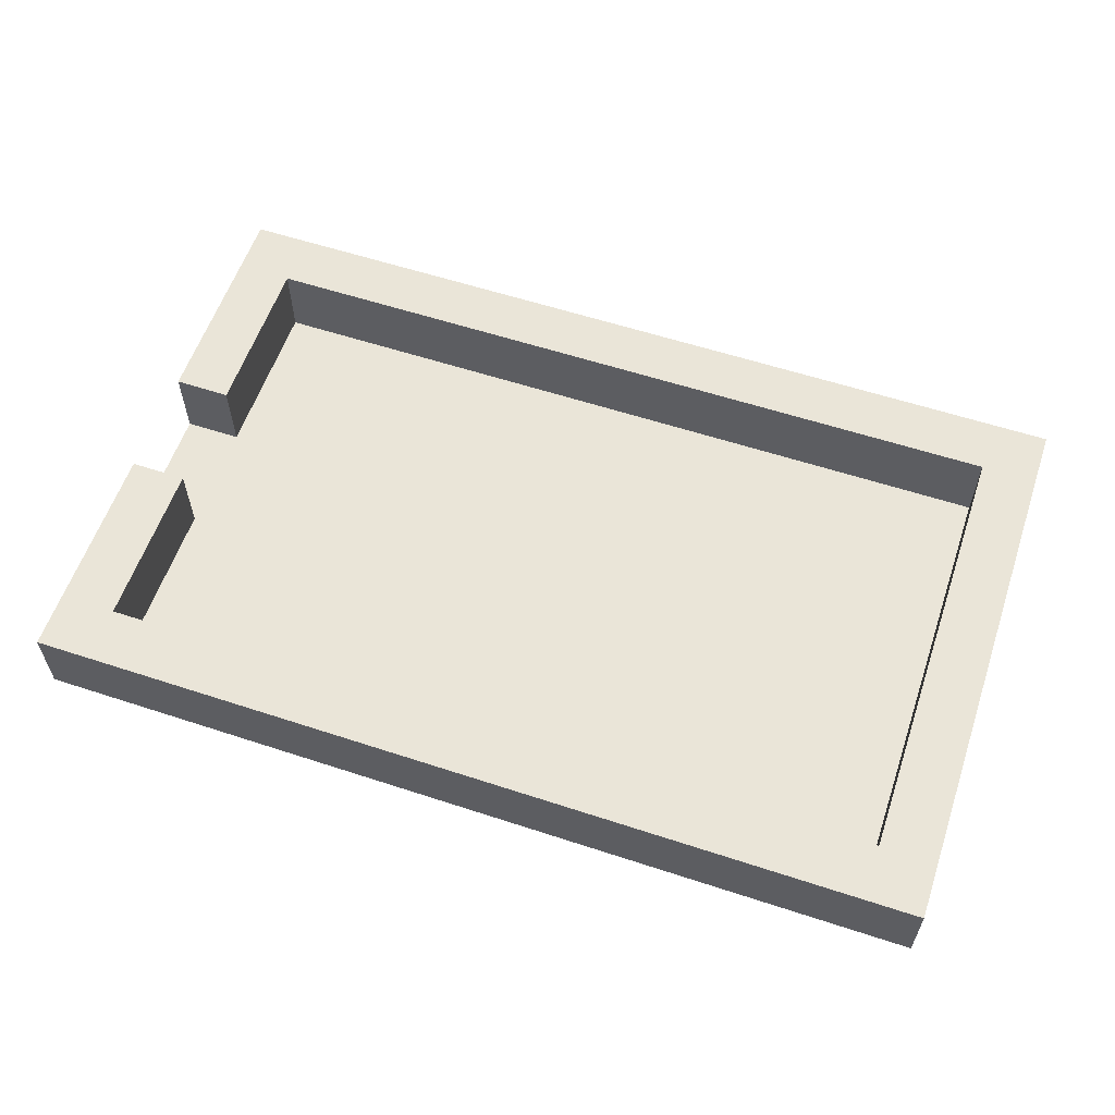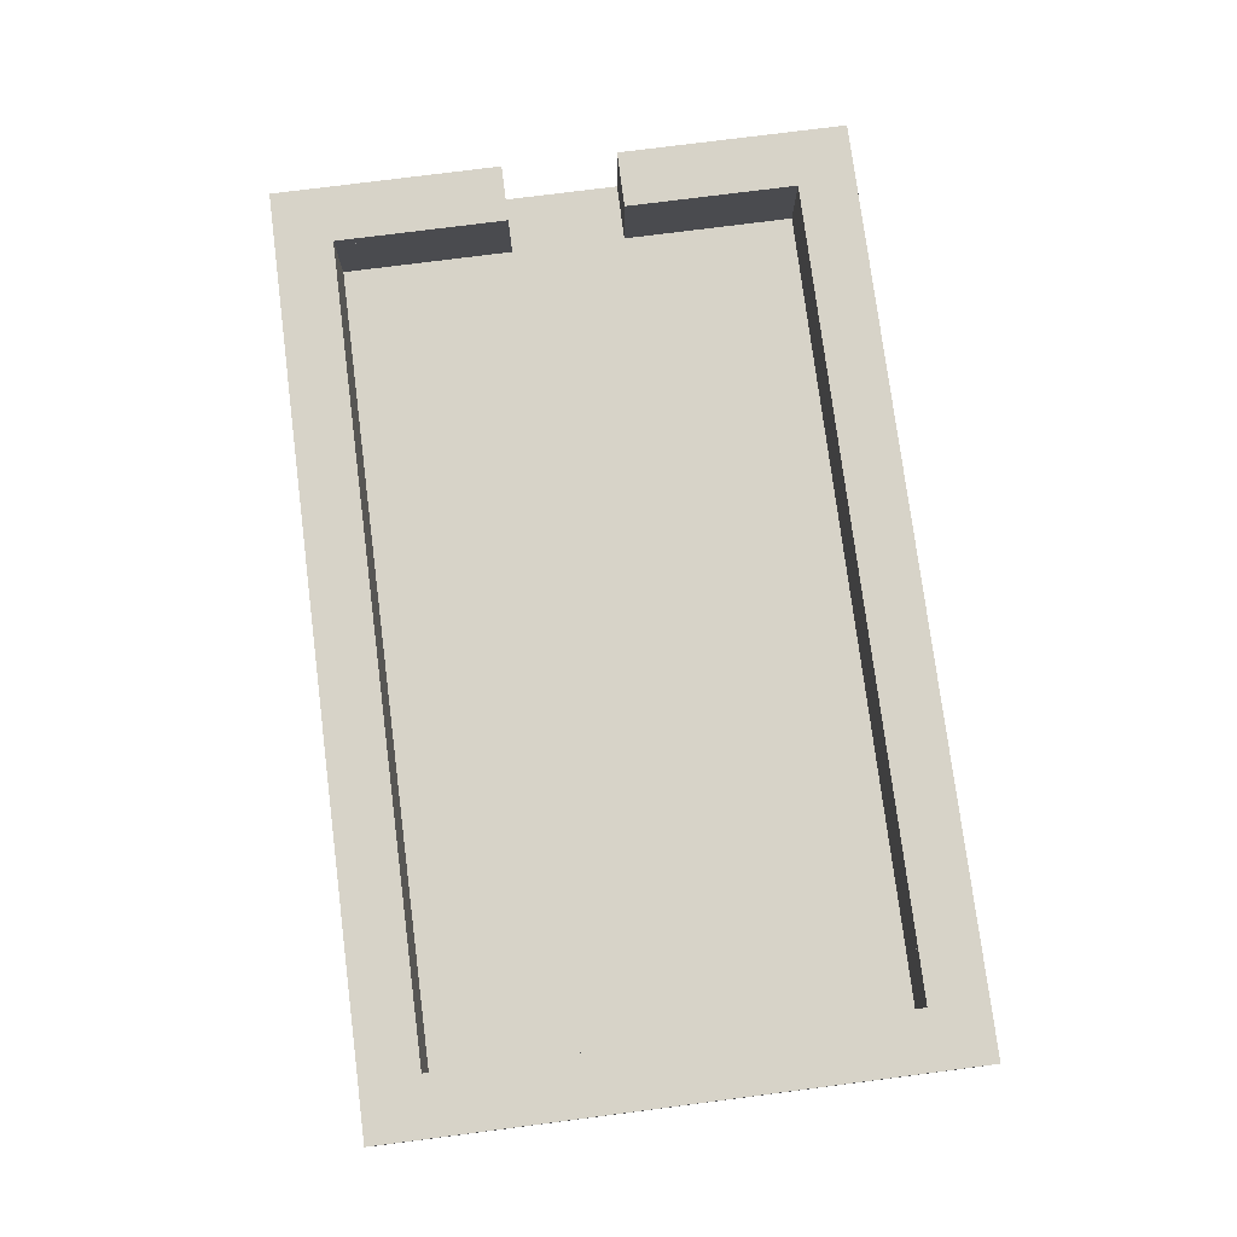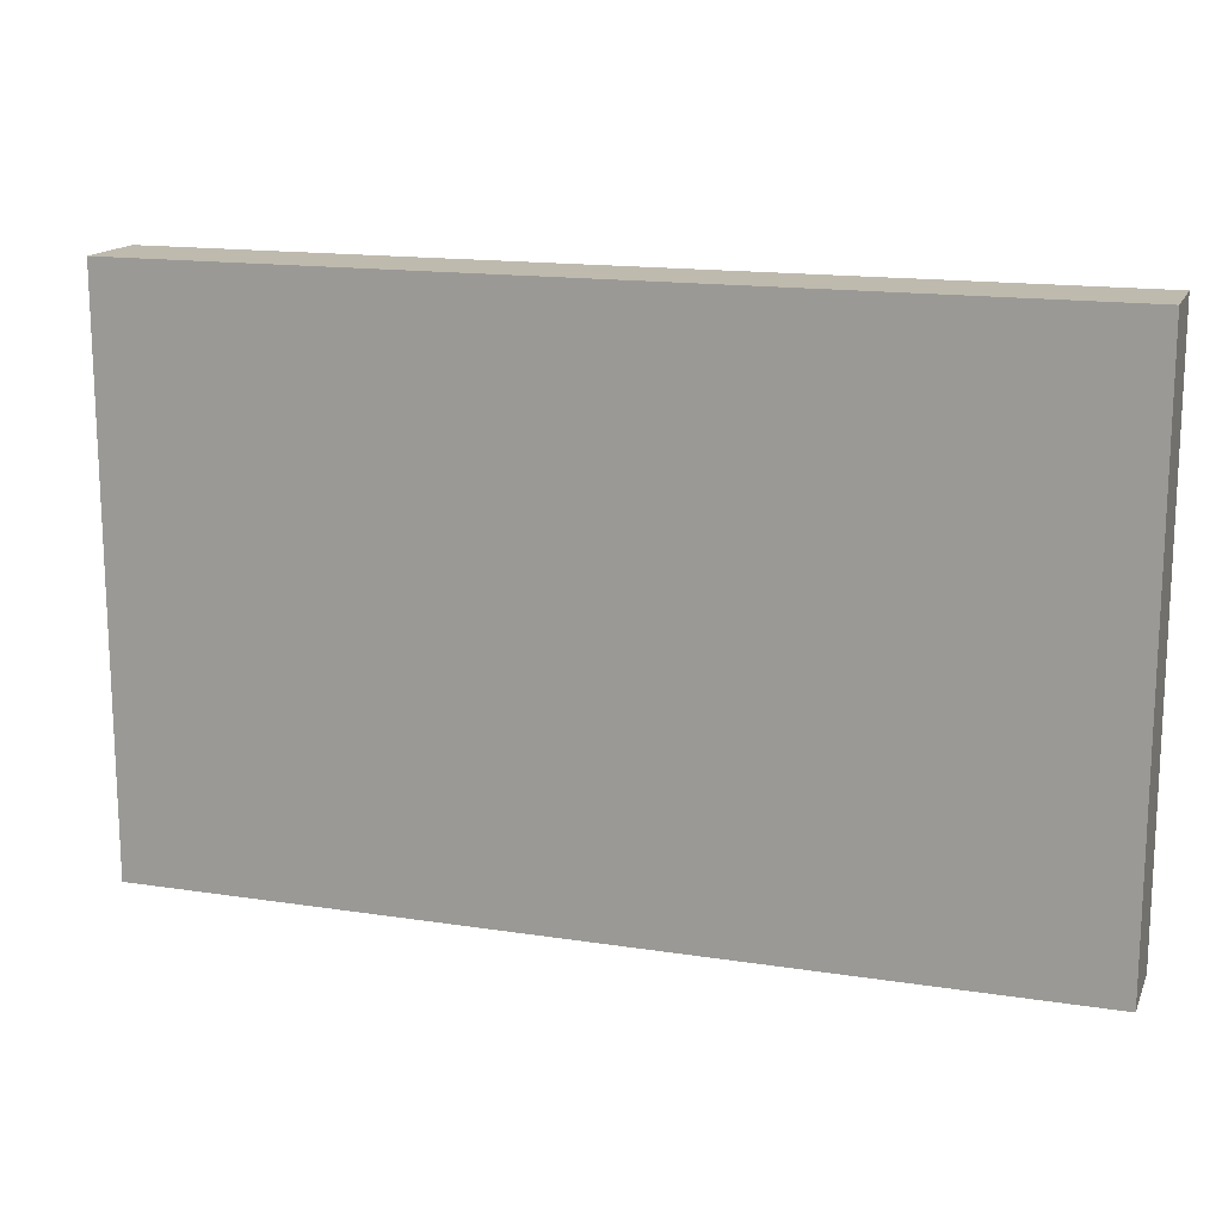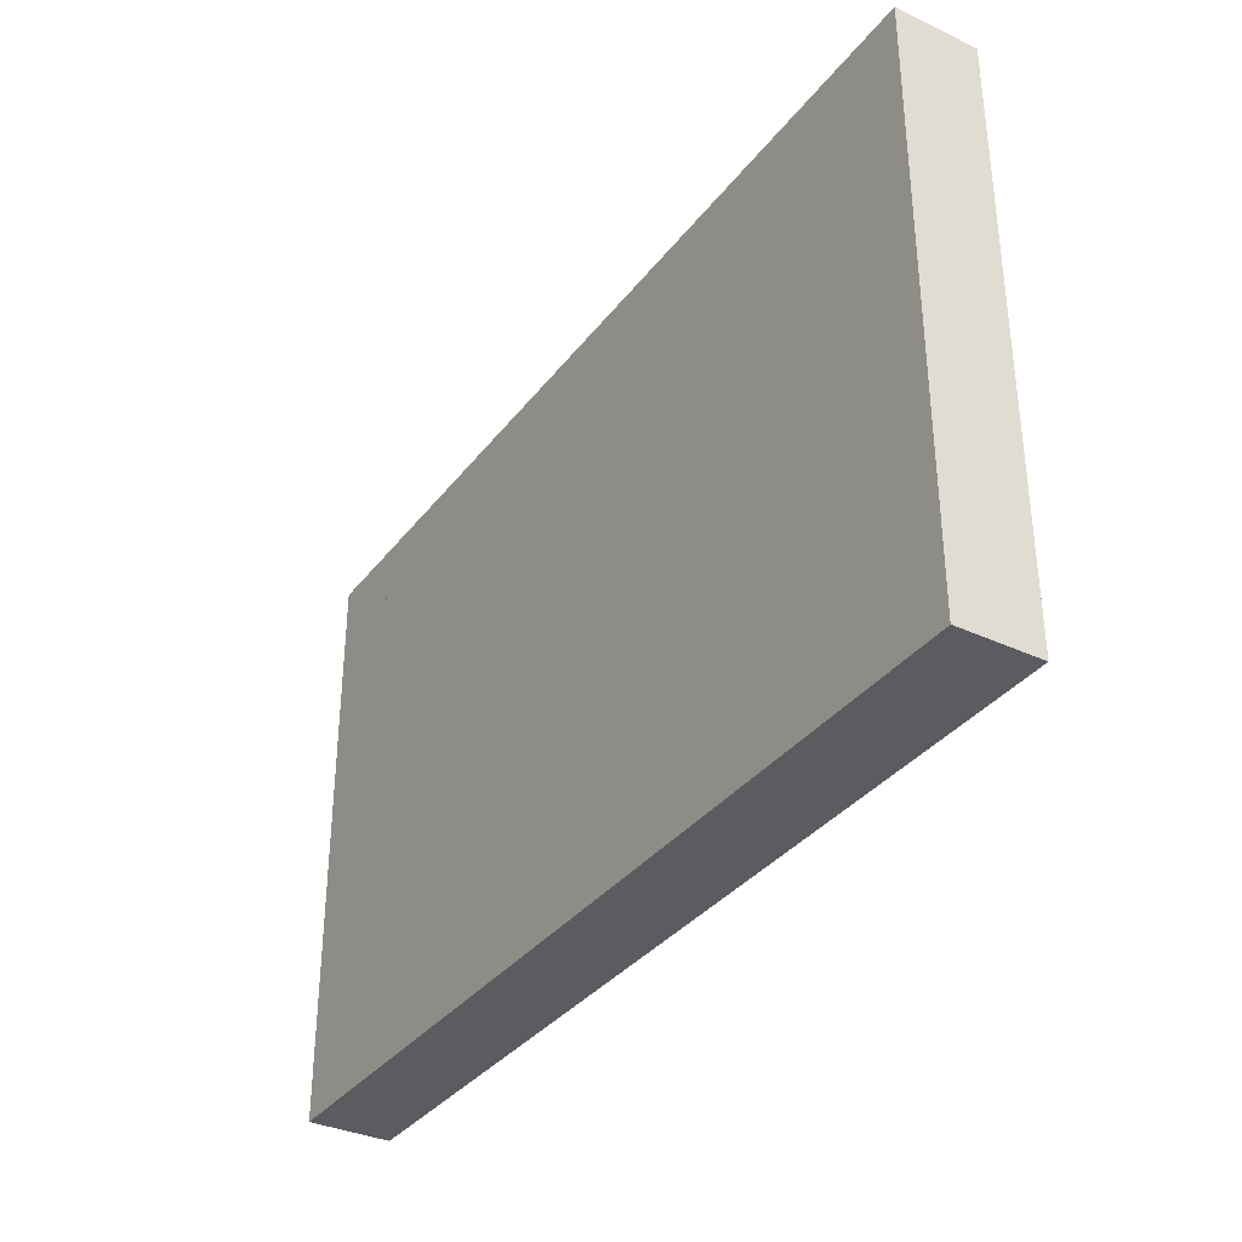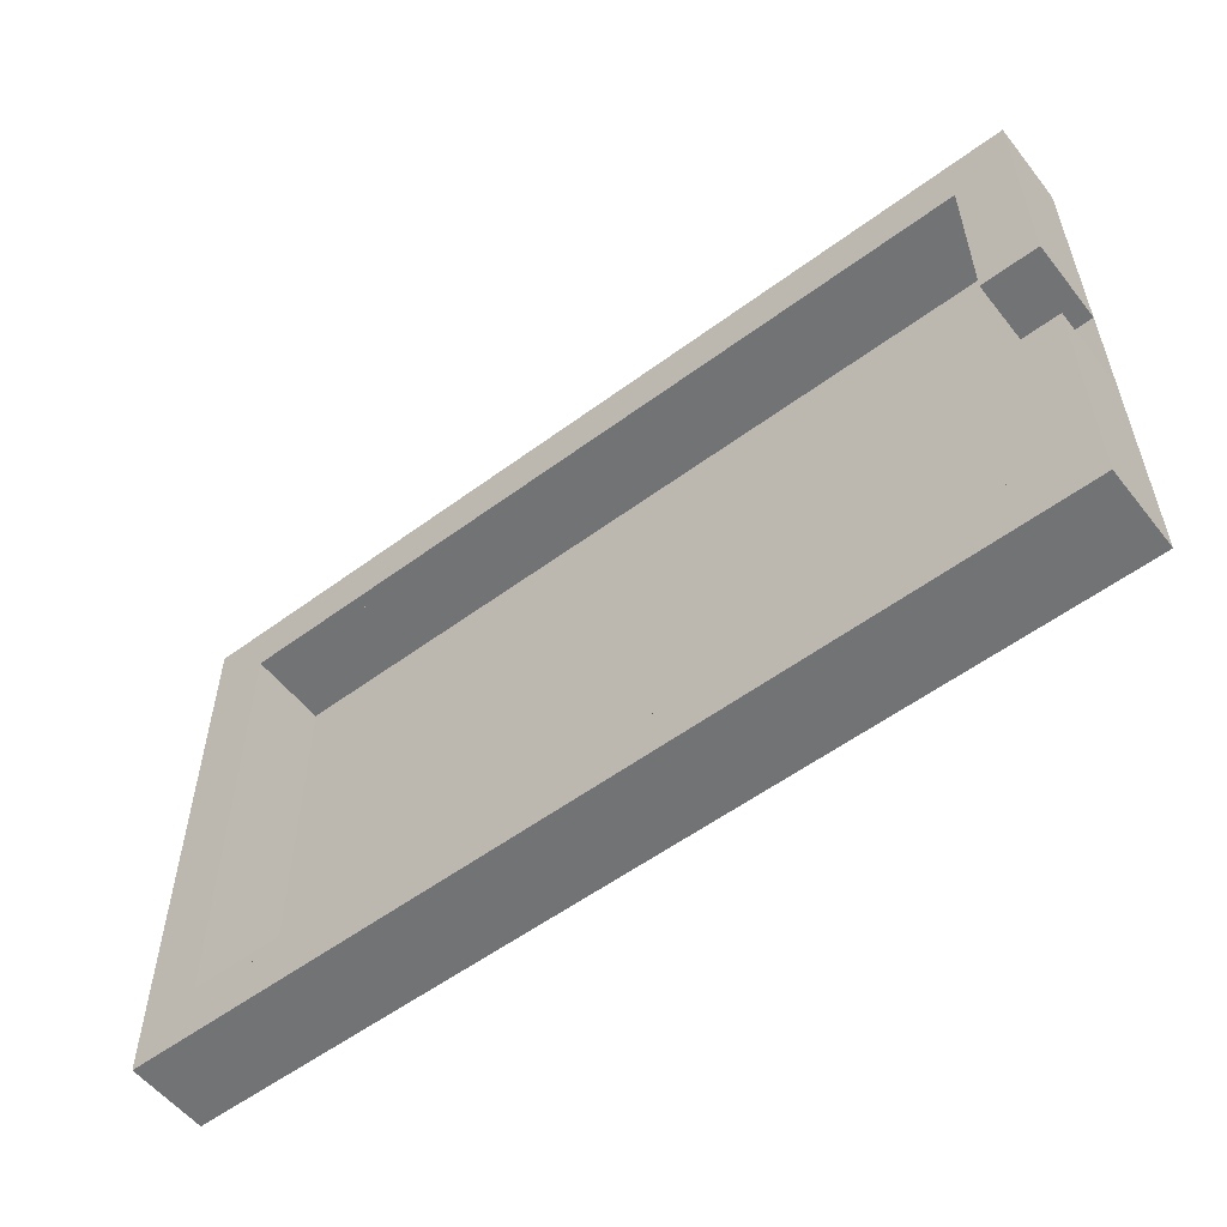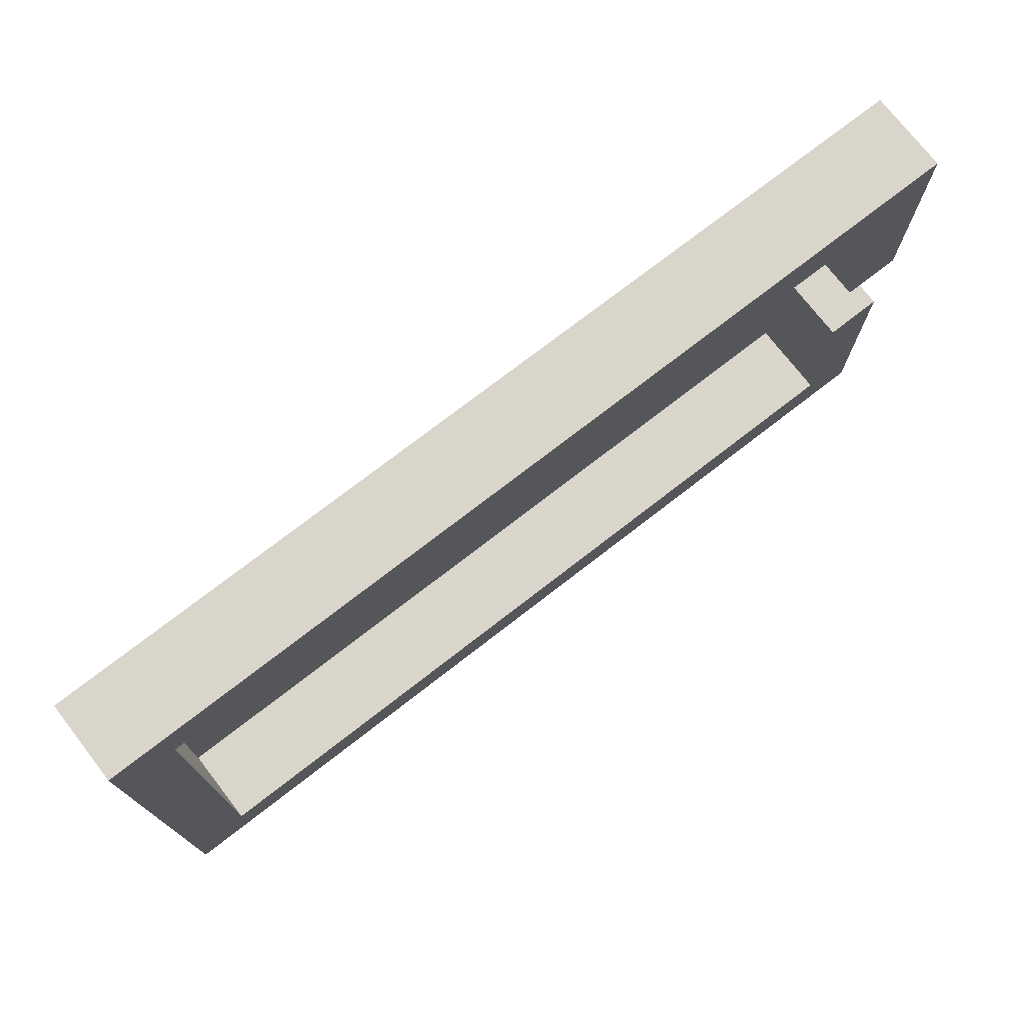
<metadata>
{"format":"obj","ext":"obj","renderer":"f3d","projection":"perspective","resolution":1024,"background":"white","views":[{"elev":58.8,"azim":18.7,"up":"+Y"},{"elev":77.1,"azim":82.7,"up":"+Y"},{"elev":15.5,"azim":18.0,"up":"+Z"},{"elev":-34.7,"azim":58.0,"up":"+Z"},{"elev":-55.8,"azim":-142.2,"up":"+Z"},{"elev":74.5,"azim":142.2,"up":"+Z"}]}
</metadata>
<code>
v  -120 7 -525
v  -116.4 7 -521
v  -43.6 7 -521
v  -40 7 -525
v  -120 0 -525
v  -120 5.95 -525
v  -40 5.95 -525
v  -40 0 -525
v  -45 0 -520
v  -45 5.95 -520
v  -115 5.95 -520
v  -115 0 -520
v  -116.4 7 -479
v  -120 7 -475
v  -40 7 -475
v  -43.6 7 -479
v  -45 5.95 -480
v  -45 0 -480
v  -115 0 -480
v  -115 5.95 -480
v  -120 5.95 -475
v  -40 5.95 -475
v  -120 0 -475
v  -40 0 -475
v  -120 5.95 -495
v  -120 0 -495
v  -120 0 -505
v  -120 5.95 -505
v  -120 7 -494
v  -116.4 7 -494
v  -120 7 -506
v  -116.4 7 -506
v  -115 0 -495
v  -115 5.95 -495
v  -115 5.95 -505
v  -115 0 -505
g room_1x10
f 1 2 3
f 3 4 1
f 5 6 7
f 7 8 5
f 9 10 11
f 11 12 9
f 13 14 15
f 15 16 13
f 17 10 9
f 9 18 17
f 19 20 17
f 17 18 19
f 14 21 22
f 22 15 14
f 15 4 3
f 3 16 15
f 8 5 23
f 24 8 23
f 24 24 23
f 24 23 23
f 7 22 24
f 24 8 7
f 1 4 7
f 7 6 1
f 3 2 11
f 11 10 3
f 16 3 10
f 10 17 16
f 13 16 17
f 17 20 13
f 23 24 22
f 22 21 23
f 4 15 22
f 22 7 4
f 23 21 25
f 25 26 23
f 6 5 27
f 27 28 6
f 29 14 13
f 13 30 29
f 2 1 31
f 31 32 2
f 20 19 33
f 33 34 20
f 12 11 35
f 35 36 12
f 1 6 28
f 28 31 1
f 21 14 29
f 29 25 21
f 30 13 20
f 20 34 30
f 11 2 32
f 32 35 11
f 29 30 34
f 34 25 29
f 32 31 28
f 28 35 32
f 25 34 33
f 33 26 25
f 35 28 27
f 27 36 35
v  -120 7 -475
v  -40 7 -475
v  -40 7 -480
v  -120 7 -480
v  -120 0 -480
v  -120 0 -475
v  -40 0 -475
v  -40 0 -480
g collision
f 37 38 39
f 39 40 37
f 41 42 37
f 37 40 41
f 42 43 38
f 38 37 42
f 43 44 39
f 39 38 43
f 44 41 40
f 40 39 44
v  -120 7 -505
v  -115 7 -505
v  -115 7 -525
v  -120 7 -525
v  -120 0 -525
v  -120 0 -505
v  -115 0 -505
v  -115 0 -525
g collision
f 45 46 47
f 47 48 45
f 49 50 45
f 45 48 49
f 50 51 46
f 46 45 50
f 51 52 47
f 47 46 51
f 52 49 48
f 48 47 52
v  -120 7 -520
v  -40 7 -520
v  -40 7 -525
v  -120 7 -525
v  -120 0 -525
v  -120 0 -520
v  -40 0 -520
v  -40 0 -525
g collision
f 53 54 55
f 55 56 53
f 57 58 53
f 53 56 57
f 58 59 54
f 54 53 58
f 59 60 55
f 55 54 59
f 60 57 56
f 56 55 60
v  -120 7 -475
v  -115 7 -475
v  -115 7 -495
v  -120 7 -495
v  -120 0 -495
v  -120 0 -475
v  -115 0 -475
v  -115 0 -495
g collision
f 61 62 63
f 63 64 61
f 65 66 61
f 61 64 65
f 66 67 62
f 62 61 66
f 67 68 63
f 63 62 67
f 68 65 64
f 64 63 68
v  -45 7 -475
v  -40 7 -475
v  -40 7 -525
v  -45 7 -525
v  -45 0 -525
v  -45 0 -475
v  -40 0 -475
v  -40 0 -525
g collision
f 69 70 71
f 71 72 69
f 73 74 69
f 69 72 73
f 74 75 70
f 70 69 74
f 75 76 71
f 71 70 75
f 76 73 72
f 72 71 76

</code>
